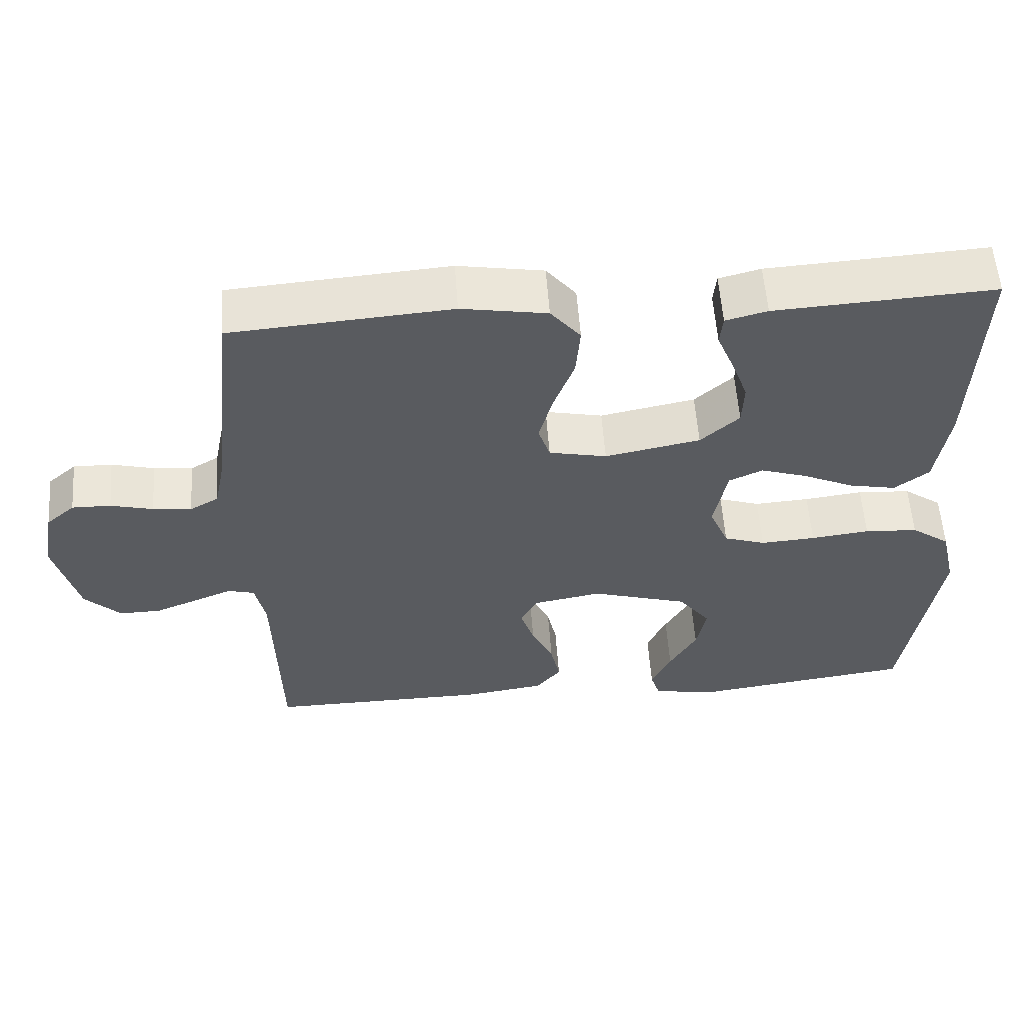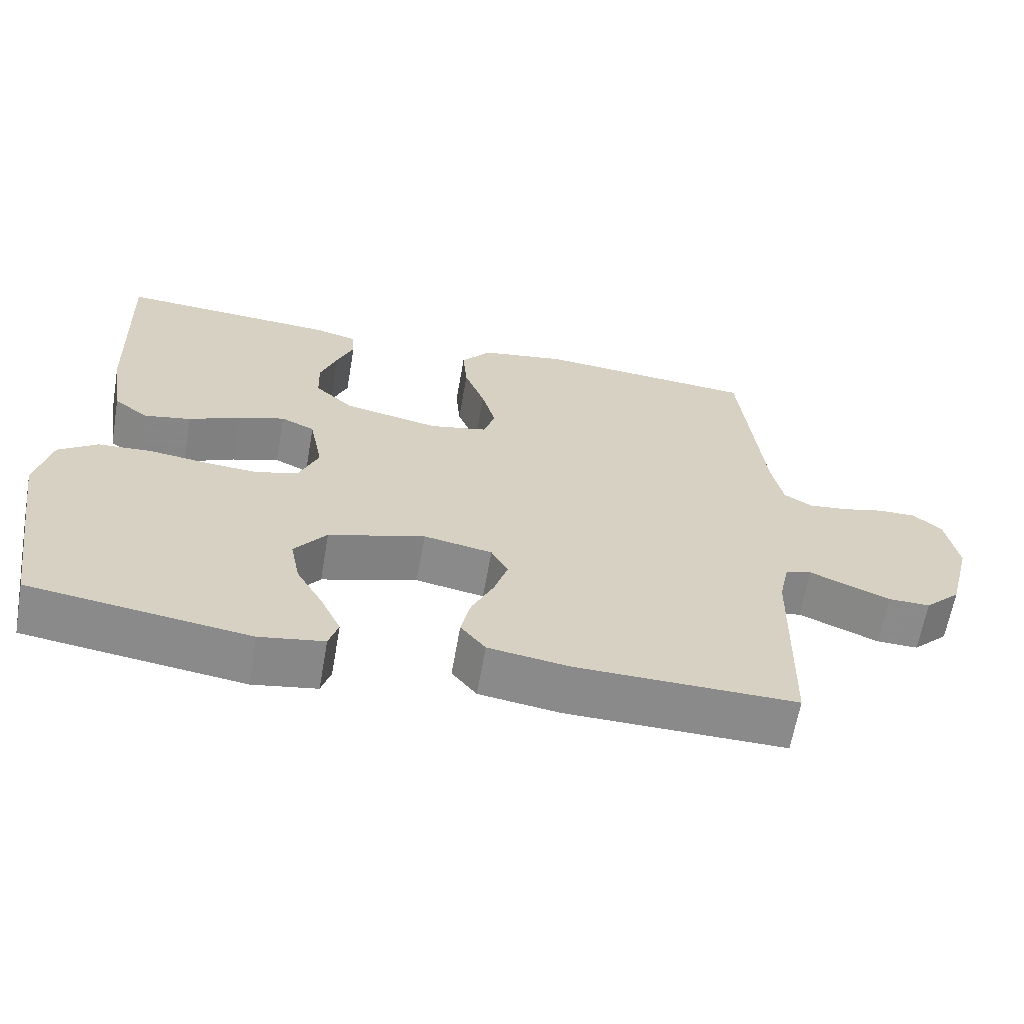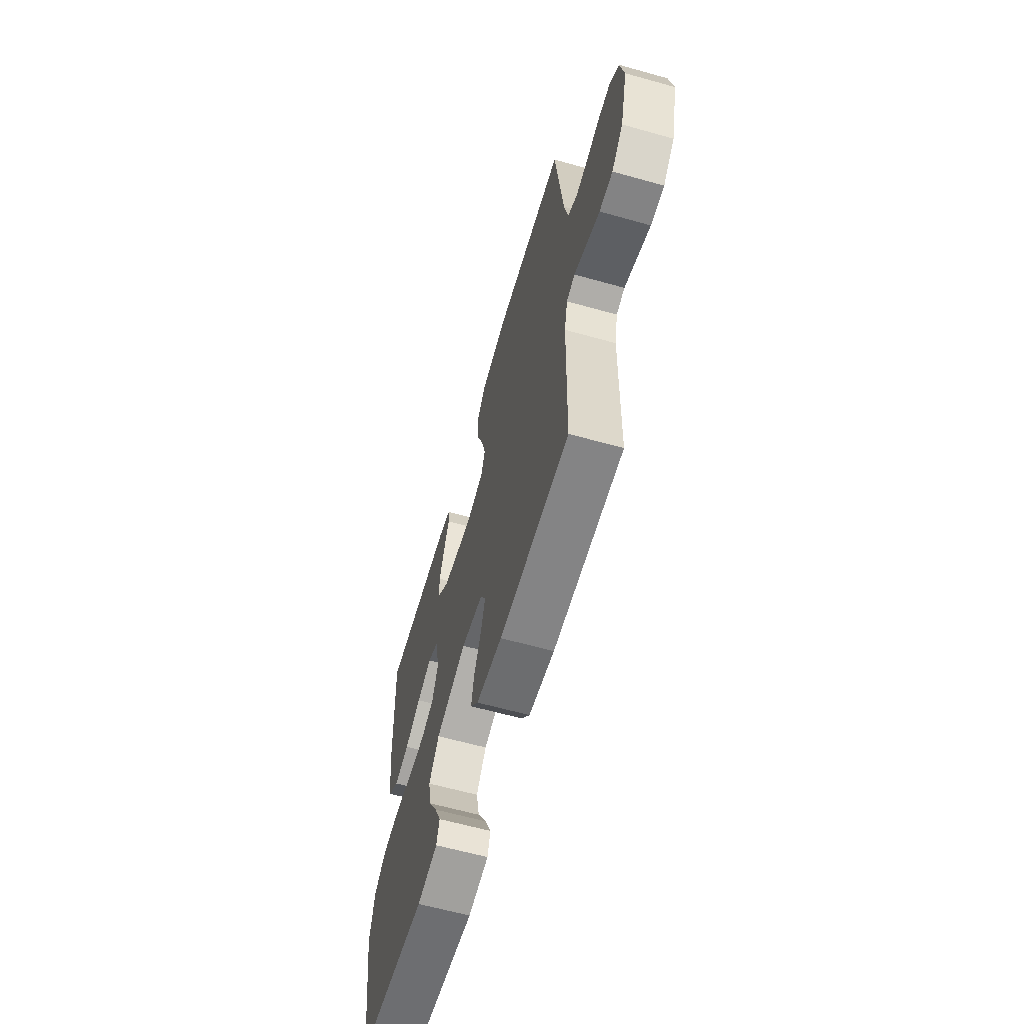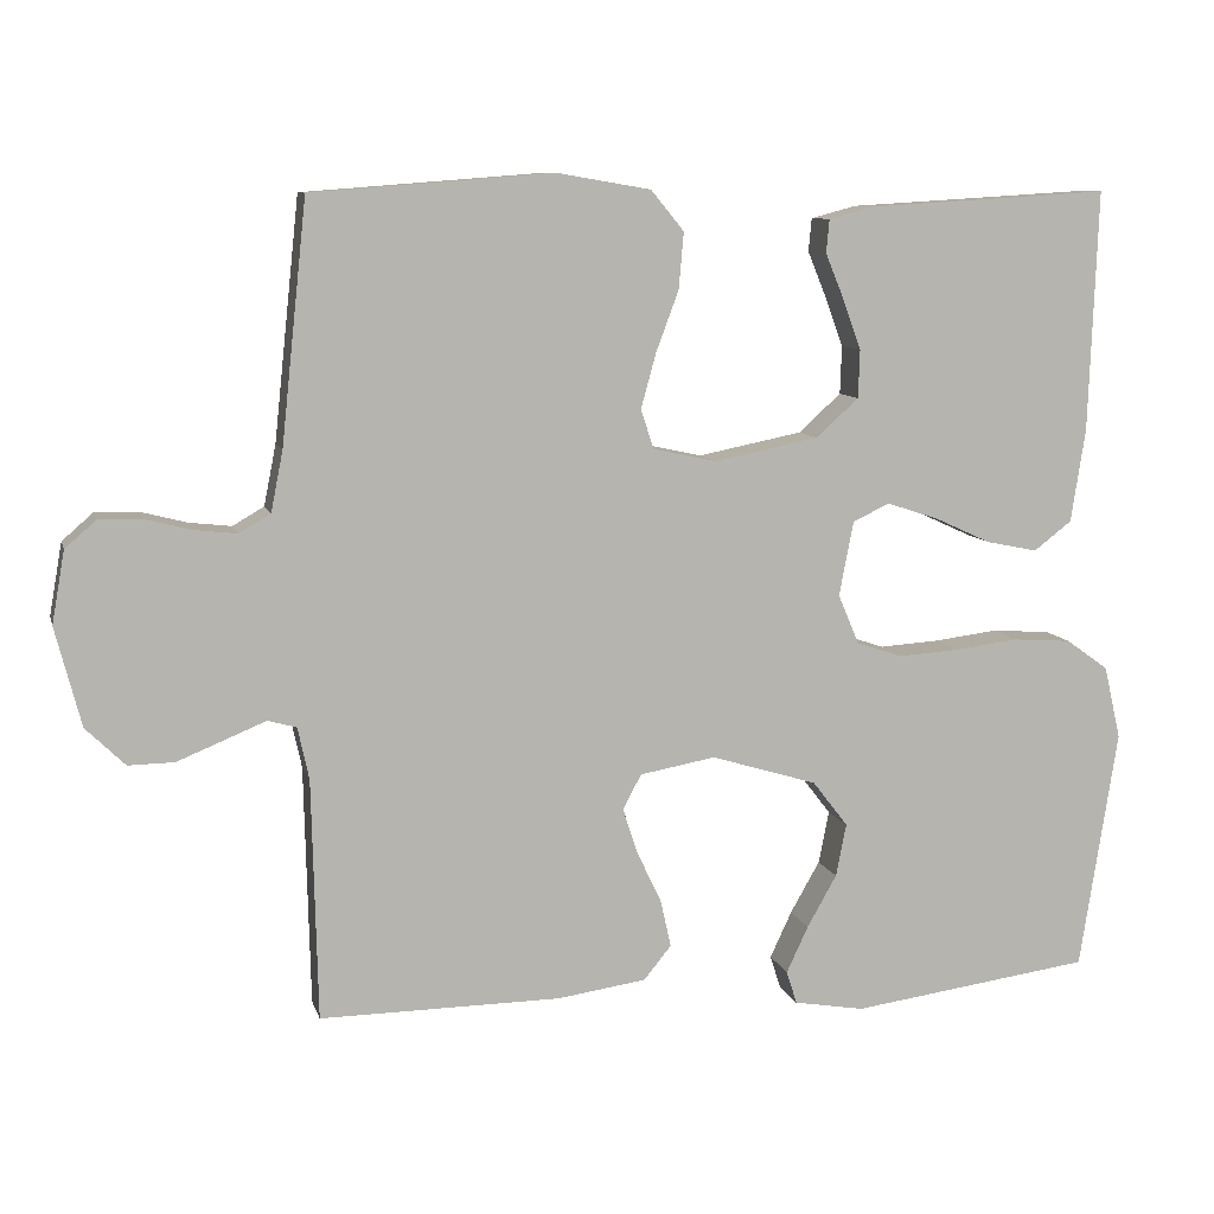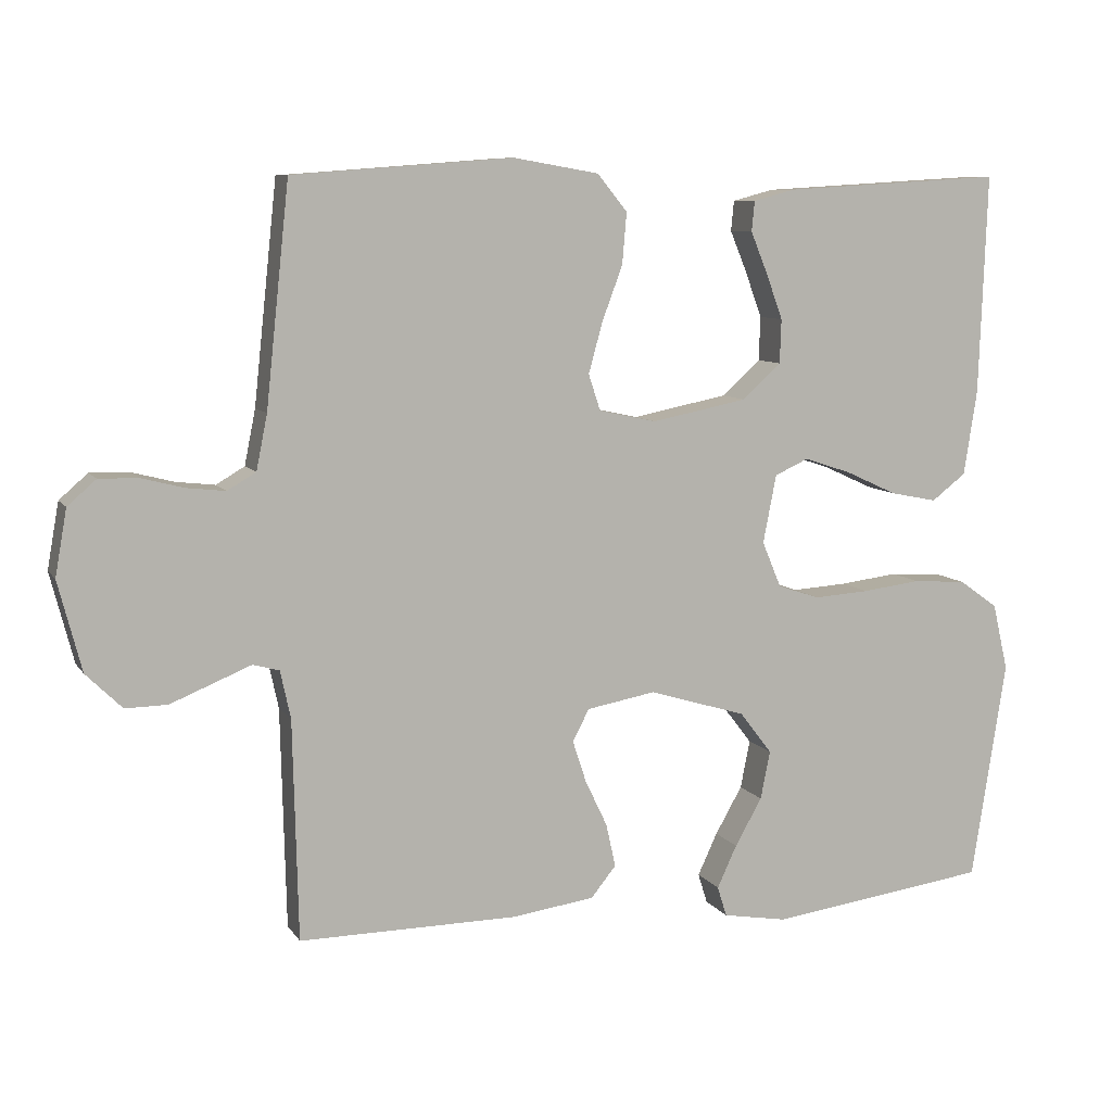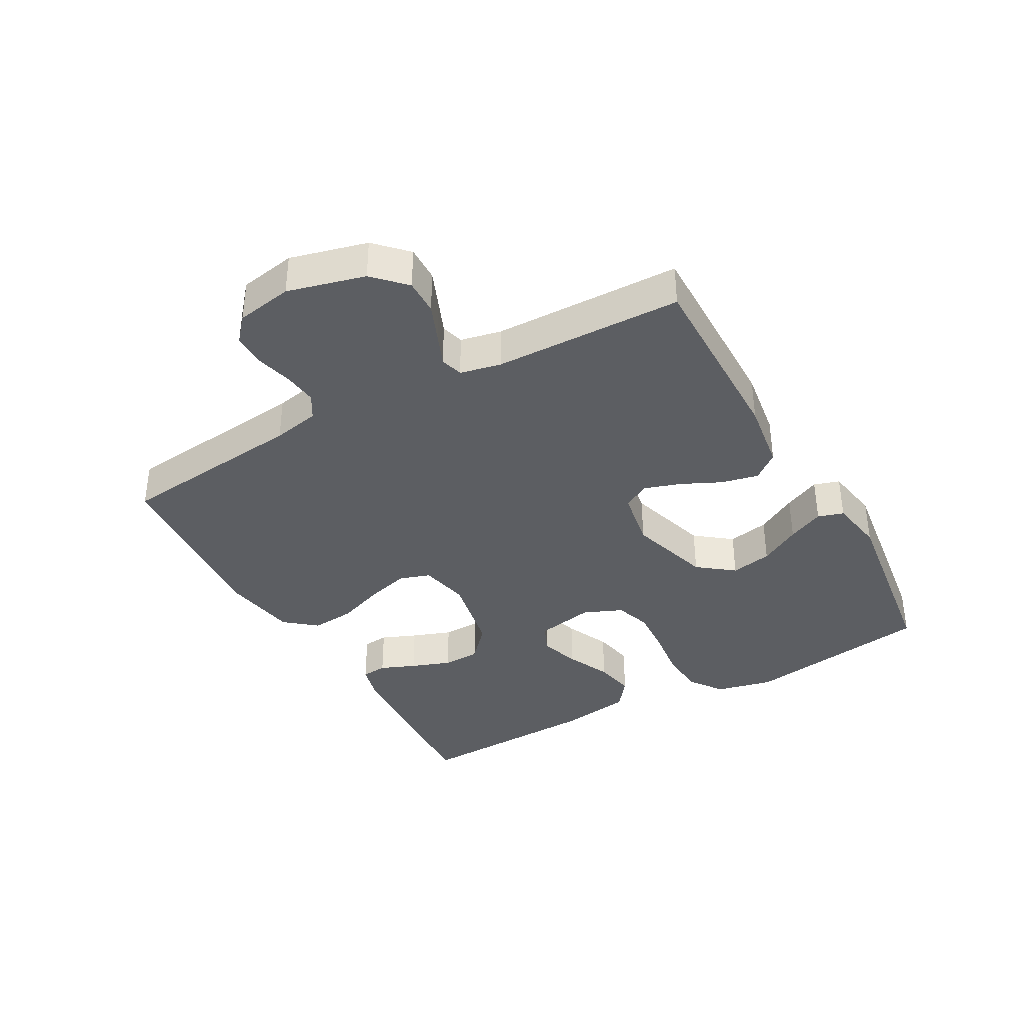
<metadata>
{"format":"obj","ext":"obj","renderer":"f3d","projection":"perspective","resolution":1024,"background":"white","views":[{"elev":56.9,"azim":175.9,"up":"+Z"},{"elev":-63.6,"azim":-9.9,"up":"+Z"},{"elev":-62.1,"azim":74.1,"up":"+Z"},{"elev":9.2,"azim":166.2,"up":"+Z"},{"elev":8.4,"azim":160.6,"up":"+Z"},{"elev":-37.5,"azim":119.2,"up":"+Y"}]}
</metadata>
<code>
v 0.5 0.07 0.5
v 0.532 0.07 0.2
v 0.547 0.07 0.125
v 0.586 0.07 0.102
v 0.639 0.07 0.108
v 0.697 0.07 0.123
v 0.75 0.07 0.124
v 0.789 0.07 0.09
v 0.805 0.07 0
v 0.773 0.07 -0.123
v 0.724 0.07 -0.171
v 0.667 0.07 -0.17
v 0.608 0.07 -0.146
v 0.557 0.07 -0.125
v 0.521 0.07 -0.135
v 0.507 0.07 -0.2
v 0.5 0.07 -0.5
v 0.2 0.07 -0.497
v 0.089 0.07 -0.481
v 0.055 0.07 -0.439
v 0.068 0.07 -0.38
v 0.098 0.07 -0.317
v 0.117 0.07 -0.259
v 0.094 0.07 -0.216
v 0 0.07 -0.199
v -0.132 0.07 -0.239
v -0.176 0.07 -0.296
v -0.163 0.07 -0.362
v -0.126 0.07 -0.427
v -0.099 0.07 -0.485
v -0.112 0.07 -0.526
v -0.2 0.07 -0.541
v -0.5 0.07 -0.5
v -0.547 0.07 -0.2
v -0.526 0.07 -0.109
v -0.473 0.07 -0.071
v -0.4 0.07 -0.066
v -0.32 0.07 -0.076
v -0.245 0.07 -0.081
v -0.188 0.07 -0.062
v -0.162 0.07 0
v -0.18 0.07 0.093
v -0.226 0.07 0.114
v -0.29 0.07 0.093
v -0.36 0.07 0.061
v -0.424 0.07 0.048
v -0.471 0.07 0.084
v -0.489 0.07 0.2
v -0.5 0.07 0.5
v -0.2 0.07 0.482
v -0.143 0.07 0.467
v -0.139 0.07 0.426
v -0.162 0.07 0.37
v -0.185 0.07 0.307
v -0.183 0.07 0.247
v -0.13 0.07 0.199
v 0 0.07 0.173
v 0.079 0.07 0.19
v 0.095 0.07 0.239
v 0.076 0.07 0.308
v 0.048 0.07 0.383
v 0.042 0.07 0.453
v 0.083 0.07 0.503
v 0.2 0.07 0.523
v 0.5 0 0.5
v 0.532 0 0.2
v 0.547 0 0.125
v 0.586 0 0.102
v 0.639 0 0.108
v 0.697 0 0.123
v 0.75 0 0.124
v 0.789 0 0.09
v 0.805 0 0
v 0.773 0 -0.123
v 0.724 0 -0.171
v 0.667 0 -0.17
v 0.608 0 -0.146
v 0.557 0 -0.125
v 0.521 0 -0.135
v 0.507 0 -0.2
v 0.5 0 -0.5
v 0.2 0 -0.497
v 0.089 0 -0.481
v 0.055 0 -0.439
v 0.068 0 -0.38
v 0.098 0 -0.317
v 0.117 0 -0.259
v 0.094 0 -0.216
v 0 0 -0.199
v -0.132 0 -0.239
v -0.176 0 -0.296
v -0.163 0 -0.362
v -0.126 0 -0.427
v -0.099 0 -0.485
v -0.112 0 -0.526
v -0.2 0 -0.541
v -0.5 0 -0.5
v -0.547 0 -0.2
v -0.526 0 -0.109
v -0.473 0 -0.071
v -0.4 0 -0.066
v -0.32 0 -0.076
v -0.245 0 -0.081
v -0.188 0 -0.062
v -0.162 0 0
v -0.18 0 0.093
v -0.226 0 0.114
v -0.29 0 0.093
v -0.36 0 0.061
v -0.424 0 0.048
v -0.471 0 0.084
v -0.489 0 0.2
v -0.5 0 0.5
v -0.2 0 0.482
v -0.143 0 0.467
v -0.139 0 0.426
v -0.162 0 0.37
v -0.185 0 0.307
v -0.183 0 0.247
v -0.13 0 0.199
v 0 0 0.173
v 0.079 0 0.19
v 0.095 0 0.239
v 0.076 0 0.308
v 0.048 0 0.383
v 0.042 0 0.453
v 0.083 0 0.503
v 0.2 0 0.523
f 64 1 2
f 63 64 2
f 62 63 2
f 61 62 2
f 60 61 2
f 59 60 2 3
f 58 59 3 4
f 57 58 4
f 51 52 53
f 50 51 53
f 49 50 53
f 48 49 53
f 47 48 53
f 46 47 53
f 45 46 53
f 44 45 53
f 44 53 54
f 43 44 54 55
f 36 37 38
f 35 36 38
f 34 35 38
f 33 34 38
f 32 33 38
f 31 32 38
f 30 31 38
f 28 29 30
f 20 21 22
f 19 20 22
f 18 19 22
f 17 18 22
f 16 17 22
f 15 16 22 23
f 12 13 14
f 11 12 14
f 10 11 14
f 9 10 14
f 8 9 14
f 7 8 14
f 6 7 14
f 5 6 14
f 4 5 14 15
f 15 23 24
f 4 15 24
f 57 4 24
f 42 43 55 56
f 57 24 25
f 56 57 25
f 42 56 25
f 41 42 25
f 40 41 25 26
f 39 40 26 27
f 38 39 27 28
f 28 30 38
f 66 65 128
f 66 128 127
f 66 127 126
f 66 126 125
f 66 125 124
f 67 66 124 123
f 68 67 123 122
f 68 122 121
f 117 116 115
f 117 115 114
f 117 114 113
f 117 113 112
f 117 112 111
f 117 111 110
f 117 110 109
f 117 109 108
f 118 117 108
f 119 118 108 107
f 102 101 100
f 102 100 99
f 102 99 98
f 102 98 97
f 102 97 96
f 102 96 95
f 102 95 94
f 94 93 92
f 86 85 84
f 86 84 83
f 86 83 82
f 86 82 81
f 86 81 80
f 87 86 80 79
f 78 77 76
f 78 76 75
f 78 75 74
f 78 74 73
f 78 73 72
f 78 72 71
f 78 71 70
f 78 70 69
f 79 78 69 68
f 88 87 79
f 88 79 68
f 88 68 121
f 120 119 107 106
f 89 88 121
f 89 121 120
f 89 120 106
f 89 106 105
f 90 89 105 104
f 91 90 104 103
f 92 91 103 102
f 102 94 92
f 1 65 66 2
f 2 66 67 3
f 3 67 68 4
f 4 68 69 5
f 5 69 70 6
f 6 70 71 7
f 7 71 72 8
f 8 72 73 9
f 9 73 74 10
f 10 74 75 11
f 11 75 76 12
f 12 76 77 13
f 13 77 78 14
f 14 78 79 15
f 15 79 80 16
f 16 80 81 17
f 17 81 82 18
f 18 82 83 19
f 19 83 84 20
f 20 84 85 21
f 21 85 86 22
f 22 86 87 23
f 23 87 88 24
f 24 88 89 25
f 25 89 90 26
f 26 90 91 27
f 27 91 92 28
f 28 92 93 29
f 29 93 94 30
f 30 94 95 31
f 31 95 96 32
f 32 96 97 33
f 33 97 98 34
f 34 98 99 35
f 35 99 100 36
f 36 100 101 37
f 37 101 102 38
f 38 102 103 39
f 39 103 104 40
f 40 104 105 41
f 41 105 106 42
f 42 106 107 43
f 43 107 108 44
f 44 108 109 45
f 45 109 110 46
f 46 110 111 47
f 47 111 112 48
f 48 112 113 49
f 49 113 114 50
f 50 114 115 51
f 51 115 116 52
f 52 116 117 53
f 53 117 118 54
f 54 118 119 55
f 55 119 120 56
f 56 120 121 57
f 57 121 122 58
f 58 122 123 59
f 59 123 124 60
f 60 124 125 61
f 61 125 126 62
f 62 126 127 63
f 63 127 128 64
f 64 128 65 1

</code>
